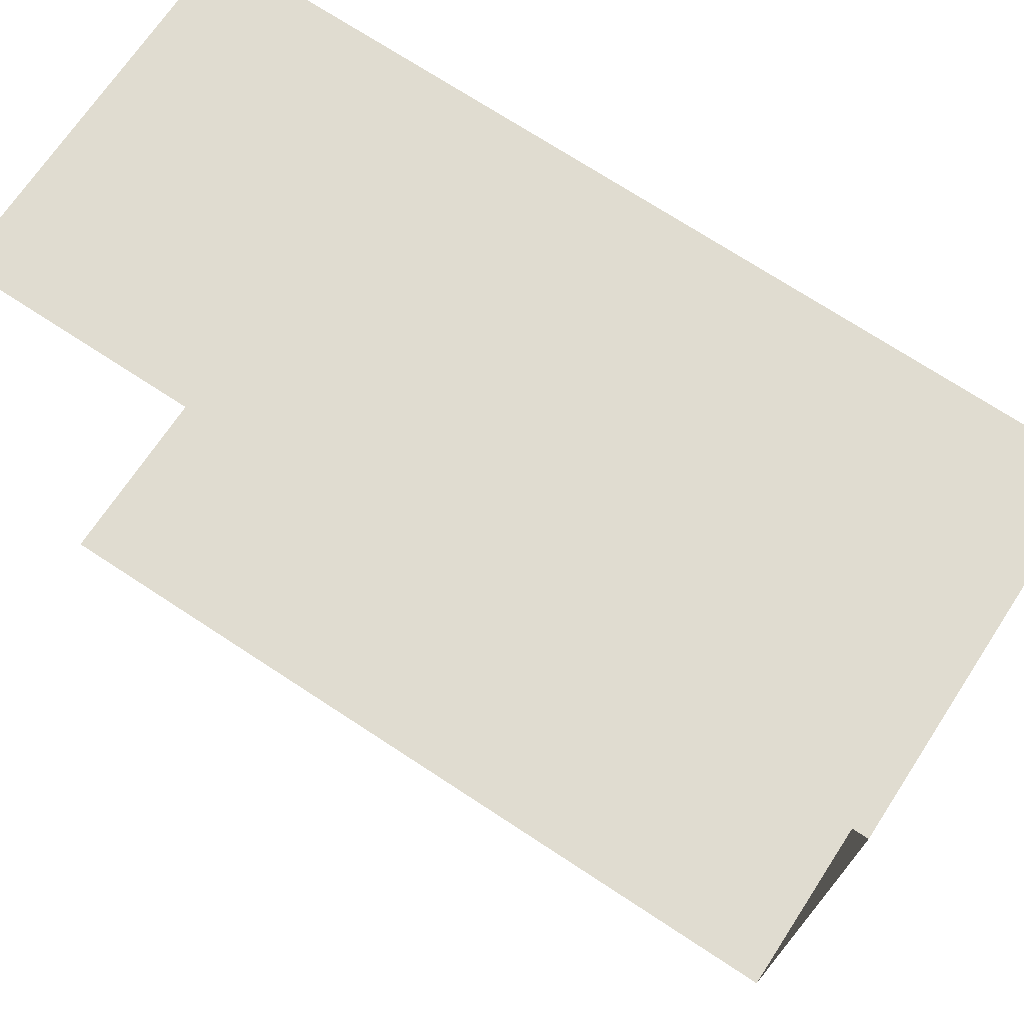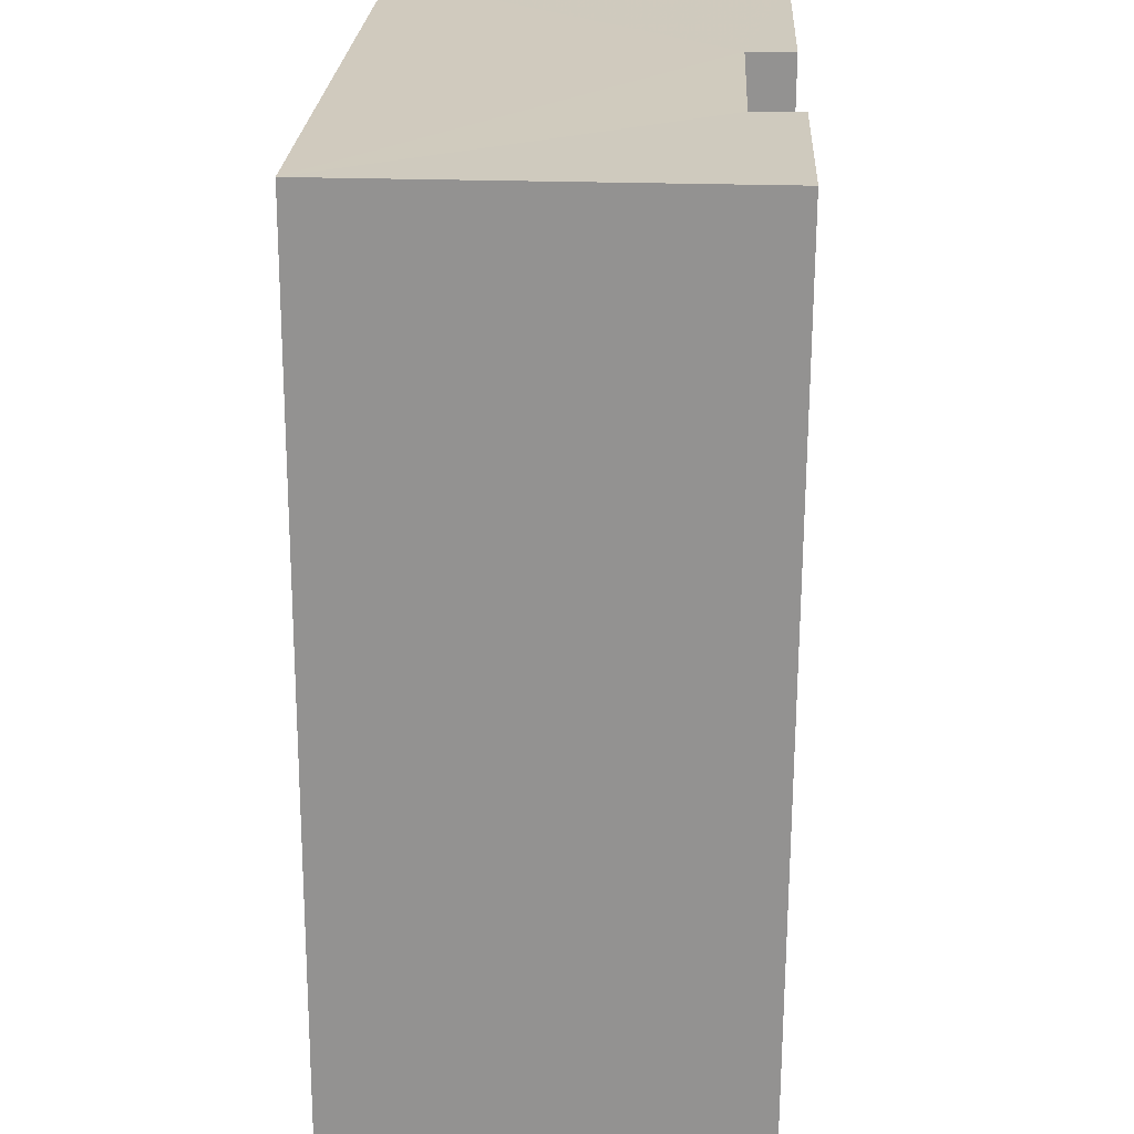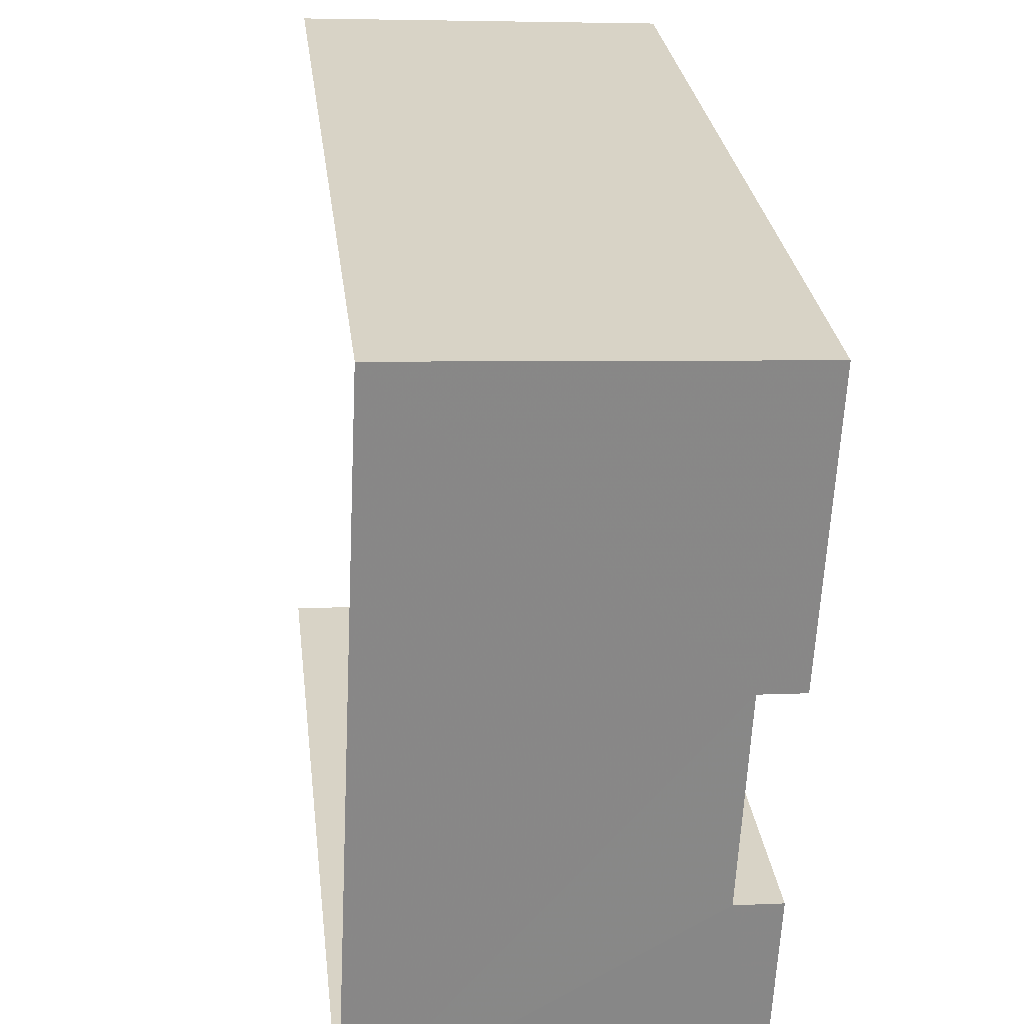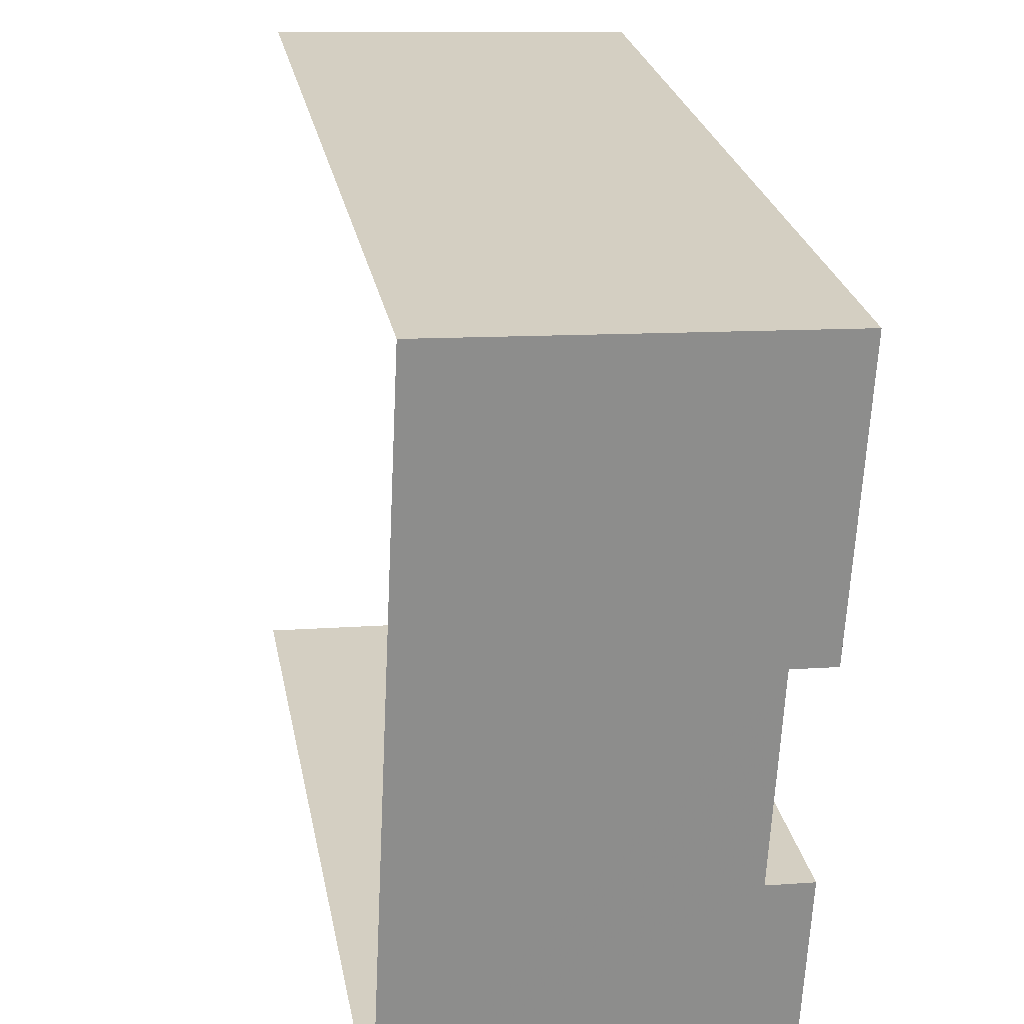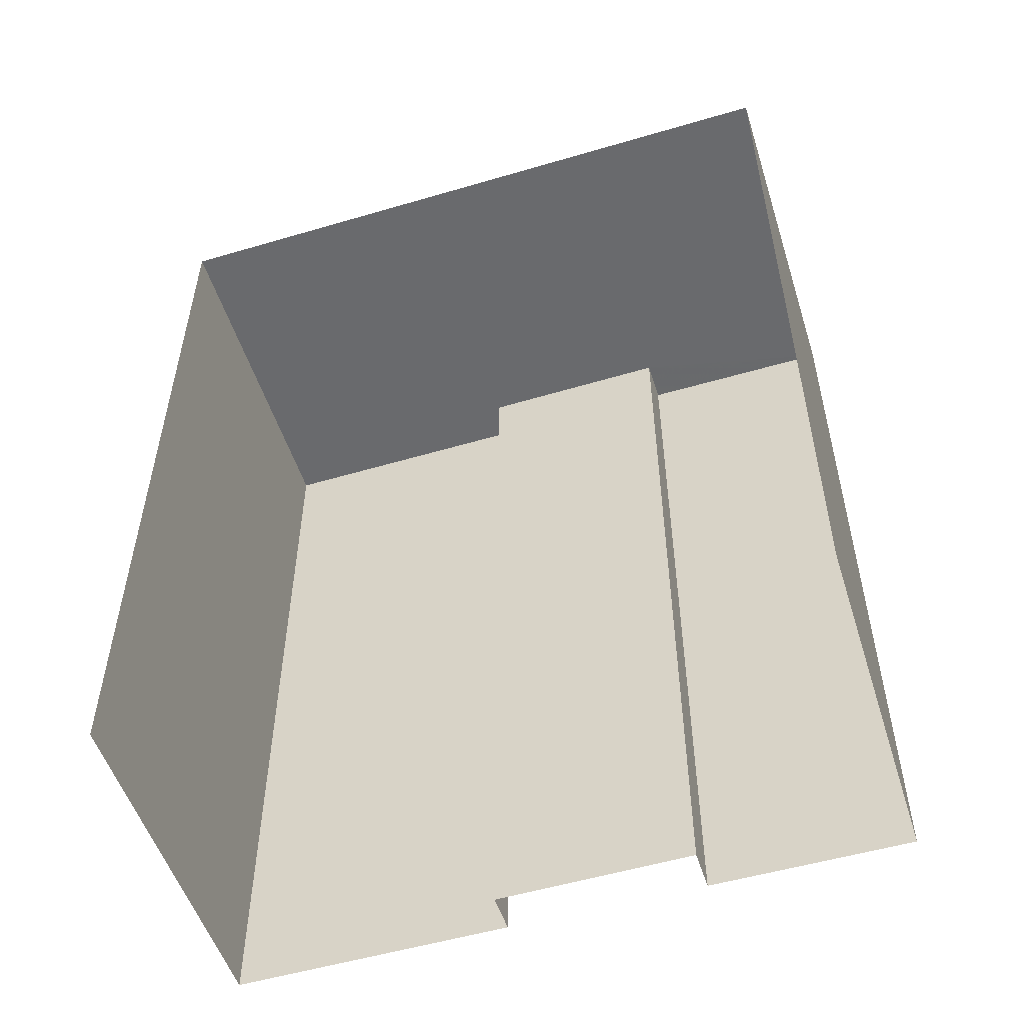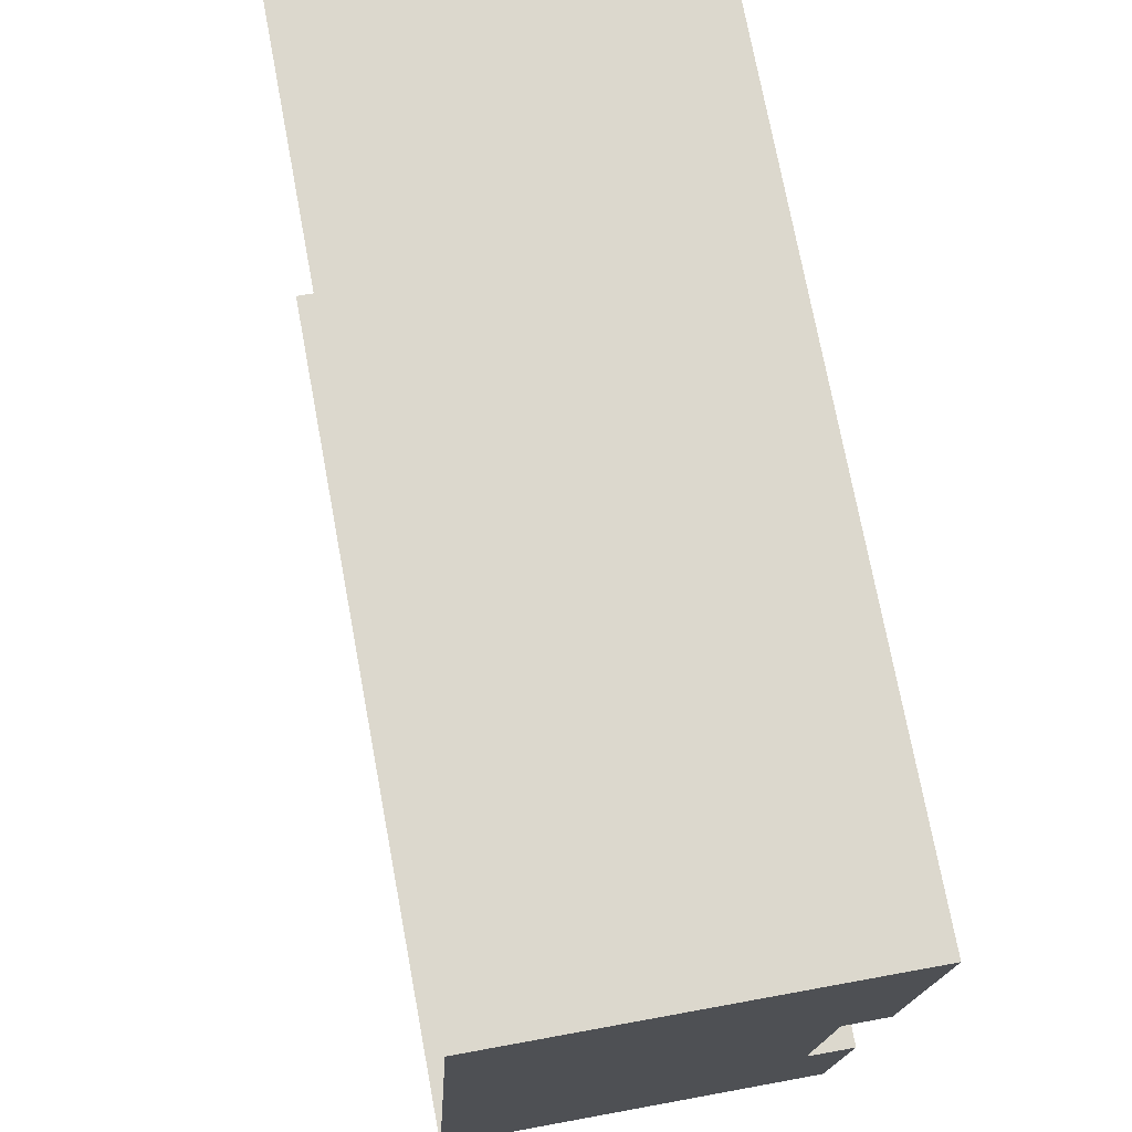
<metadata>
{"format":"obj","ext":"obj","renderer":"f3d","projection":"perspective","resolution":1024,"background":"white","views":[{"elev":72.5,"azim":-56.8,"up":"+Y"},{"elev":-66.8,"azim":-0.2,"up":"+Y"},{"elev":27.8,"azim":-6.7,"up":"+Y"},{"elev":25.9,"azim":-10.6,"up":"+Y"},{"elev":-53.1,"azim":-75.3,"up":"+Z"},{"elev":73.5,"azim":-10.6,"up":"+Y"}]}
</metadata>
<code>
v -3.722e+05 -1.038e+05 32.77
v -3.722e+05 -1.038e+05 32.77
v -3.722e+05 -1.038e+05 32.77
v -3.722e+05 -1.038e+05 32.77
v -3.722e+05 -1.038e+05 32.77
v -3.722e+05 -1.038e+05 32.77
v -3.722e+05 -1.038e+05 32.77
v -3.722e+05 -1.038e+05 32.77
v -3.722e+05 -1.038e+05 64.54
v -3.722e+05 -1.038e+05 64.54
v -3.722e+05 -1.038e+05 64.54
v -3.722e+05 -1.038e+05 64.54
v -3.722e+05 -1.038e+05 64.54
v -3.722e+05 -1.038e+05 64.54
v -3.722e+05 -1.038e+05 64.54
v -3.722e+05 -1.038e+05 64.54
f 1 2 3
f 4 2 1
f 5 6 7
f 3 8 1
f 6 4 7
f 7 4 1
f 10 2 4
f 12 10 4
f 9 10 11
f 10 12 11
f 9 11 13
f 14 15 16
f 14 12 15
f 11 12 14
f 12 4 6
f 15 12 6
f 10 3 2
f 10 9 3
f 9 8 3
f 9 13 8
f 11 1 8
f 13 11 8
f 16 5 7
f 14 16 7
f 15 6 5
f 16 15 5
f 11 7 1
f 11 14 7

</code>
